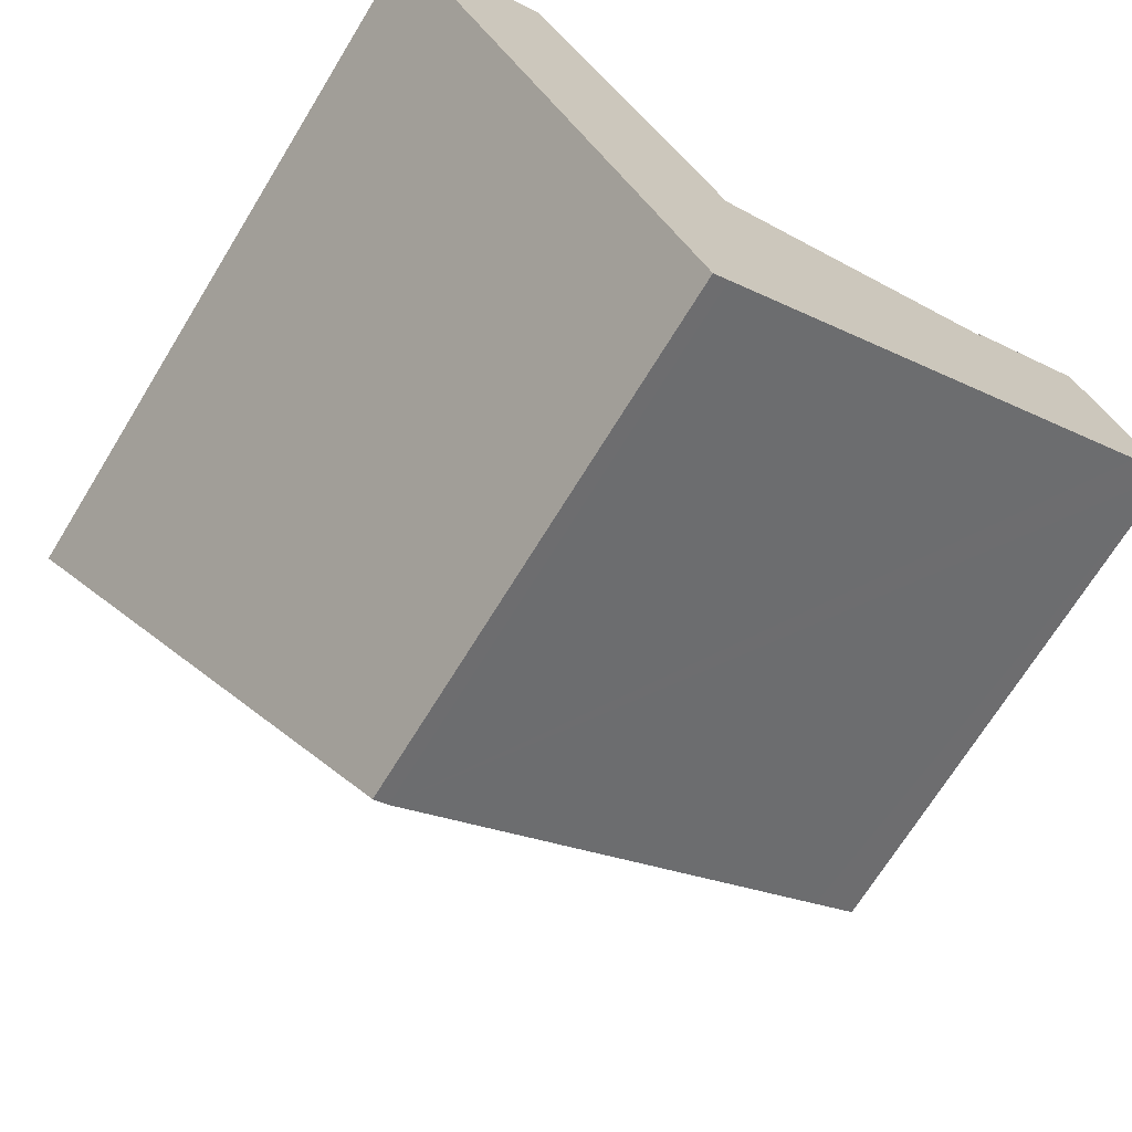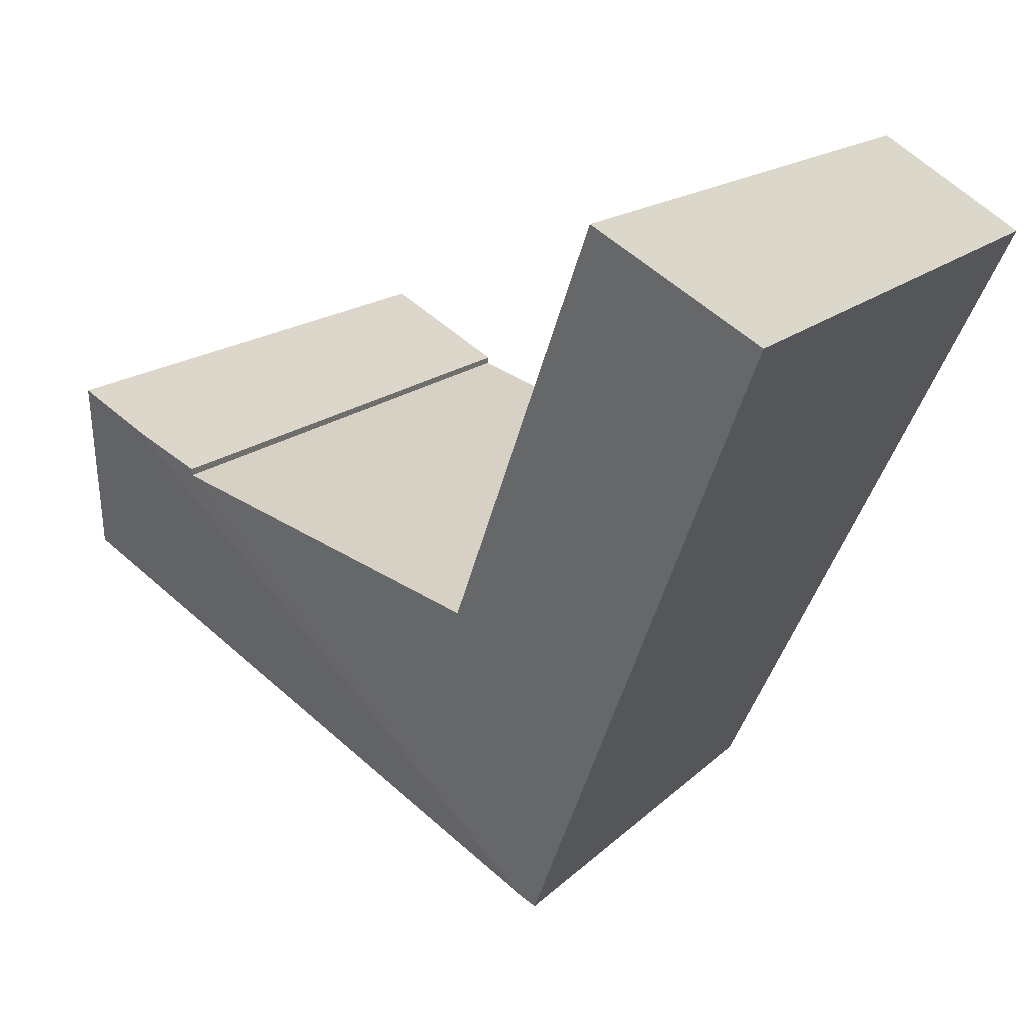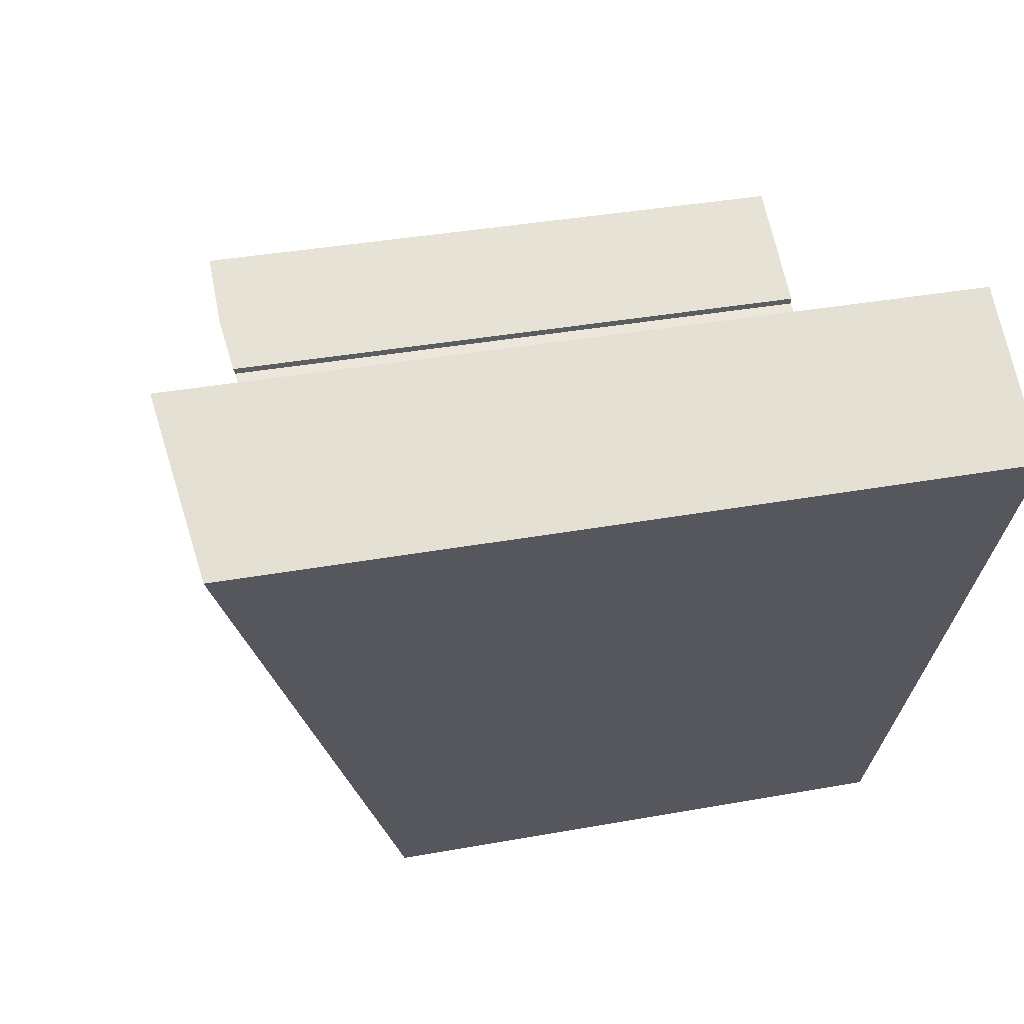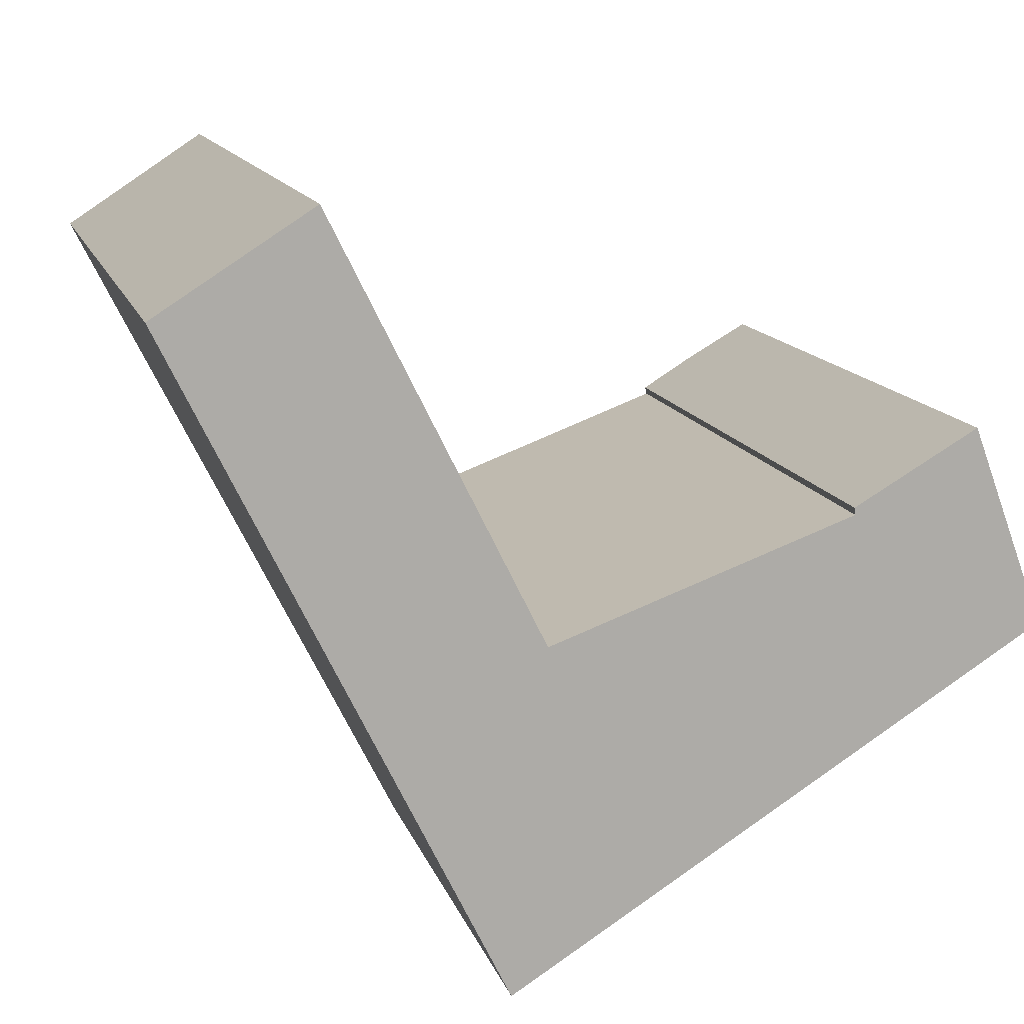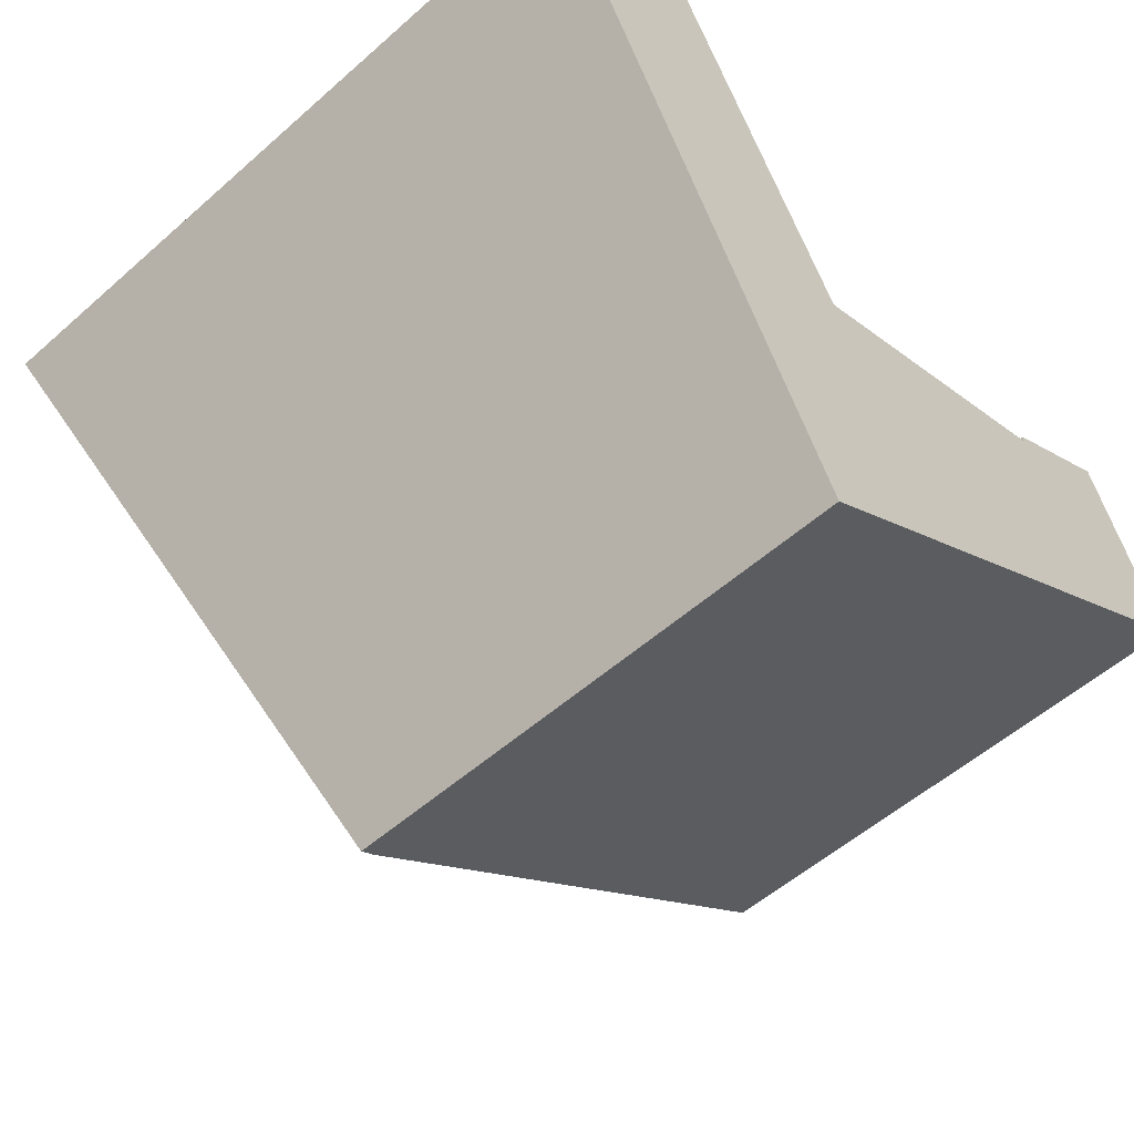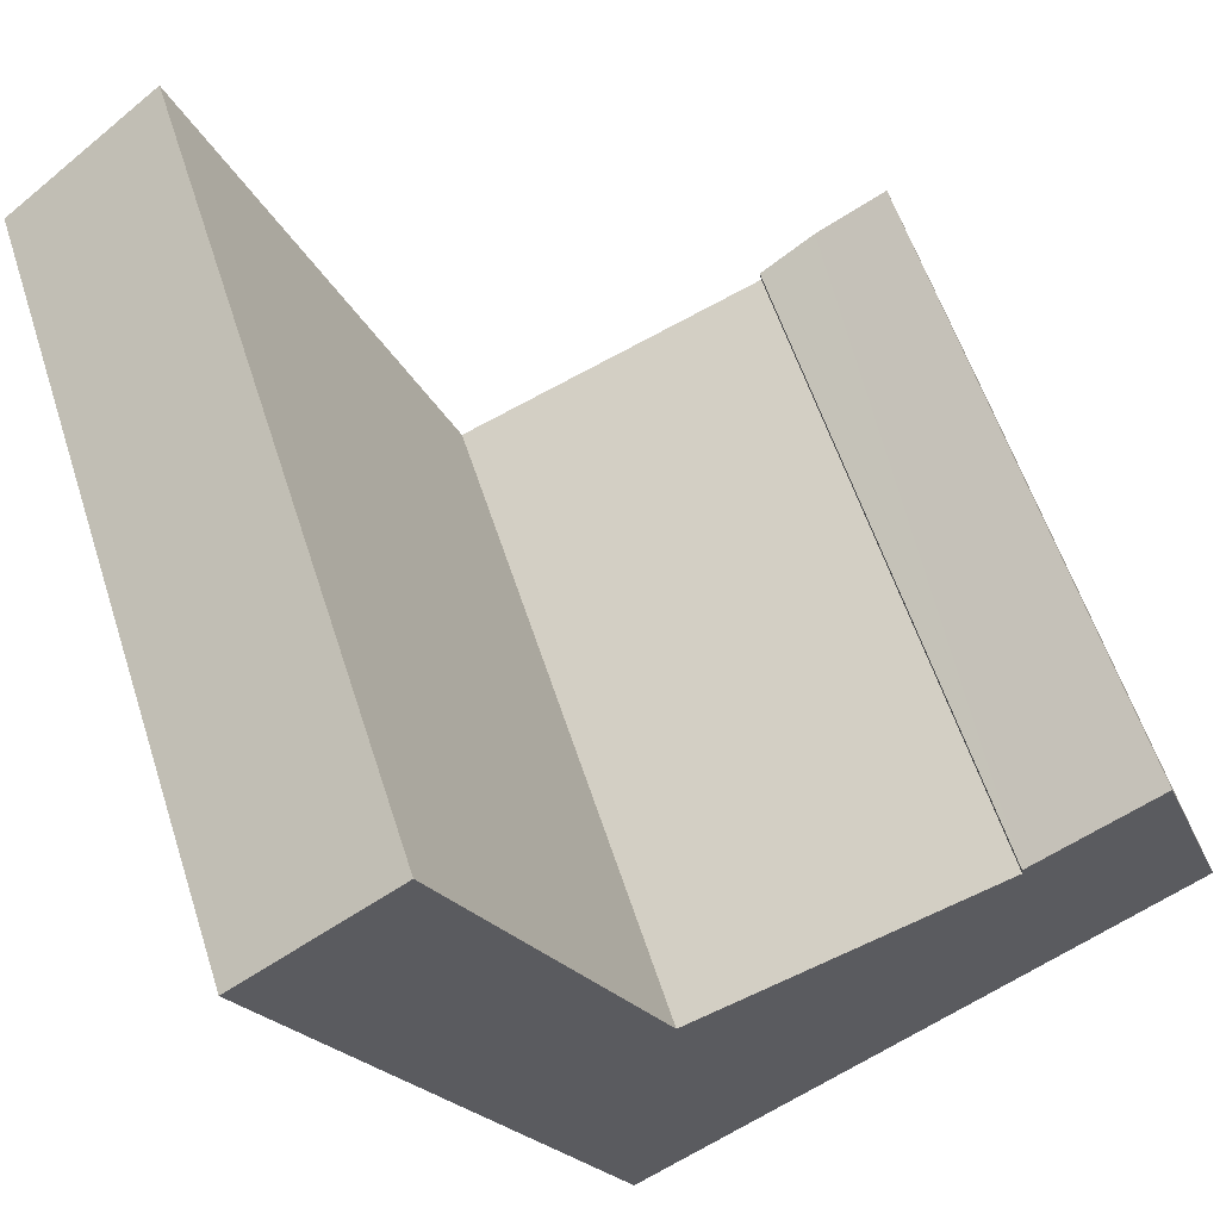
<metadata>
{"format":"obj","ext":"obj","renderer":"f3d","projection":"perspective","resolution":1024,"background":"white","views":[{"elev":-69.9,"azim":-31.5,"up":"+Z"},{"elev":14.8,"azim":-153.0,"up":"+Z"},{"elev":35.2,"azim":-103.7,"up":"+Z"},{"elev":13.2,"azim":-14.6,"up":"+Z"},{"elev":-53.7,"azim":-46.7,"up":"+Z"},{"elev":58.6,"azim":-17.9,"up":"+Z"}]}
</metadata>
<code>
v  6.172 5.687 -1.473
v  5.708 5.621 -1.806
v  5.699 5.64 -1.746
v  2.948 4.674 -5.614
v  3.113 5.532 -2.738
v  0 6.592 4.036e-16
v  1.331 6.749 0.843
v  2.81 4.658 -5.7
v  7.388 4.674 -2.836
v  6.757 5.674 -1.135
v  6.985 4.674 -3.088
v  1.331 -5.162e-17 0.843
v  3.113 1.677e-16 -2.738
v  5.708 1.106e-16 -1.806
v  5.699 1.069e-16 -1.746
v  6.757 6.95e-17 -1.135
v  6.172 9.02e-17 -1.473
v  0 0 0
v  7.388 1.737e-16 -2.836
v  6.985 1.891e-16 -3.088
v  2.948 3.438e-16 -5.614
v  2.81 3.49e-16 -5.7
g defaultobject
f 1 2 3
f 2 1 4
f 2 4 5
f 5 6 7
f 6 5 8
f 8 5 4
f 9 1 10
f 1 9 11
f 1 11 4
f 12 5 7
f 5 12 13
f 5 14 2
f 14 5 13
f 2 15 3
f 15 2 14
f 15 1 3
f 1 15 10
f 10 15 16
f 16 15 17
f 6 12 7
f 12 6 18
f 16 9 10
f 9 16 19
f 19 11 9
f 11 19 4
f 4 19 20
f 4 20 21
f 4 21 8
f 8 21 22
f 8 18 6
f 18 8 22
f 18 13 12
f 13 18 22
f 13 22 21
f 17 19 16
f 19 17 15
f 19 15 20
f 20 15 14
f 20 14 13
f 20 13 21

</code>
